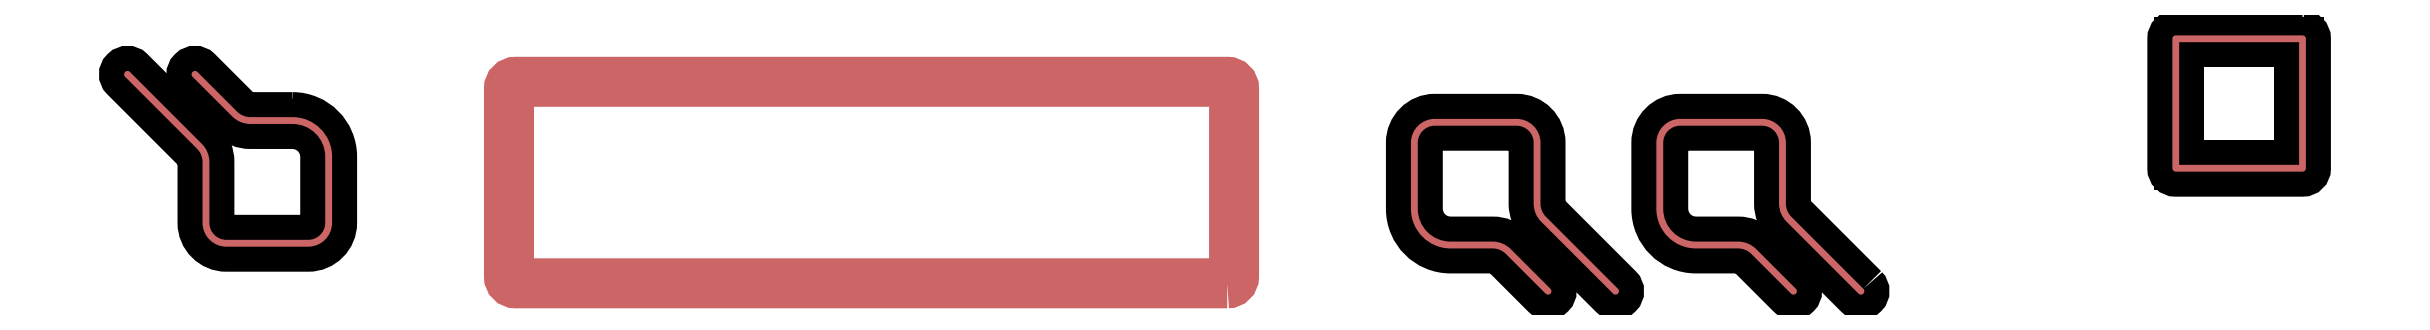
<metadata>
{"format":"dxf","ext":"dxf","renderer":"ezdxf+matplotlib","layout":"modelspace","background":"white","min_lineweight":24,"dpi":150}
</metadata>
<code>
0
SECTION
2
ENTITIES
0
SPLINE
8
decoupeINt
210
0
220
0
230
1
70
    11
71
     3
72
    29
73
    25
74
     0
42
1e-10
43
1e-10
12
1
22
0
32
0
13
1
23
0
33
0
40
0
40
0
40
0
40
0
40
1
40
1
40
1
40
2
40
2
40
2
40
3
40
3
40
3
40
4
40
4
40
4
40
5
40
5
40
5
40
6
40
6
40
6
40
7
40
7
40
7
40
8
40
8
40
8
40
8
10
253.5
20
-91.98
30
0
10
253.5
20
-91.98
30
0
10
244.2
20
-91.98
30
0
10
244.2
20
-91.98
30
0
10
244
20
-91.98
30
0
10
243.9
20
-92.09
30
0
10
243.9
20
-92.23
30
0
10
243.9
20
-92.23
30
0
10
243.9
20
-101.7
30
0
10
243.9
20
-101.7
30
0
10
243.9
20
-101.9
30
0
10
244
20
-102
30
0
10
244.2
20
-102
30
0
10
244.2
20
-102
30
0
10
253.5
20
-102
30
0
10
253.5
20
-102
30
0
10
253.6
20
-102
30
0
10
253.7
20
-101.9
30
0
10
253.7
20
-101.7
30
0
10
253.7
20
-101.7
30
0
10
253.7
20
-92.23
30
0
10
253.7
20
-92.23
30
0
10
253.7
20
-92.09
30
0
10
253.6
20
-91.98
30
0
10
253.5
20
-91.98
30
0
0
POLYLINE
8
decoupeINt
66
     1
10
0
20
0
30
0
0
VERTEX
8
decoupeINt
10
253.2
20
-101.5
30
0
0
VERTEX
8
decoupeINt
10
244.4
20
-101.5
30
0
0
VERTEX
8
decoupeINt
10
244.4
20
-92.48
30
0
0
VERTEX
8
decoupeINt
10
253.2
20
-92.48
30
0
0
VERTEX
8
decoupeINt
10
253.2
20
-101.5
30
0
0
SEQEND
8
decoupeINt
0
HATCH
8
decoupeINt
10
0
20
0
30
0
210
0
220
0
230
1
2
SOLID
70
     1
71
     0
91
        2
92
        1
93
        1
72
     4
94
        3
73
     0
74
     1
95
       29
96
       25
40
0
40
0
40
0
40
0
40
1
40
1
40
1
40
2
40
2
40
2
40
3
40
3
40
3
40
4
40
4
40
4
40
5
40
5
40
5
40
6
40
6
40
6
40
7
40
7
40
7
40
8
40
8
40
8
40
8
10
253.5
20
-91.98
10
253.5
20
-91.98
10
244.2
20
-91.98
10
244.2
20
-91.98
10
244
20
-91.98
10
243.9
20
-92.09
10
243.9
20
-92.23
10
243.9
20
-92.23
10
243.9
20
-101.7
10
243.9
20
-101.7
10
243.9
20
-101.9
10
244
20
-102
10
244.2
20
-102
10
244.2
20
-102
10
253.5
20
-102
10
253.5
20
-102
10
253.6
20
-102
10
253.7
20
-101.9
10
253.7
20
-101.7
10
253.7
20
-101.7
10
253.7
20
-92.23
10
253.7
20
-92.23
10
253.7
20
-92.09
10
253.6
20
-91.98
10
253.5
20
-91.98
97
        0
97
        0
92
        1
93
        4
72
     1
10
253.2
20
-101.5
11
244.4
21
-101.5
72
     1
10
244.4
20
-101.5
11
244.4
21
-92.48
72
     1
10
244.4
20
-92.48
11
253.2
21
-92.48
72
     1
10
253.2
20
-92.48
11
253.2
21
-101.5
97
        0
75
     2
76
     1
98
        0
0
INSERT
8
decoupeINt
2
block 2
10
0
20
0
30
0
0
SPLINE
8
decoupeINt
210
0
220
0
230
1
70
    11
71
     3
72
    29
73
    25
74
     0
42
1e-10
43
1e-10
12
1
22
0
32
0
13
1
23
0
33
0
40
0
40
0
40
0
40
0
40
1
40
1
40
1
40
2
40
2
40
2
40
3
40
3
40
3
40
4
40
4
40
4
40
5
40
5
40
5
40
6
40
6
40
6
40
7
40
7
40
7
40
8
40
8
40
8
40
8
10
174.6
20
-110.2
30
0
10
174.6
20
-110.2
30
0
10
122.4
20
-110.2
30
0
10
122.4
20
-110.2
30
0
10
122.1
20
-110.2
30
0
10
121.9
20
-109.9
30
0
10
121.9
20
-109.7
30
0
10
121.9
20
-109.7
30
0
10
121.9
20
-95.88
30
0
10
121.9
20
-95.88
30
0
10
121.9
20
-95.61
30
0
10
122.1
20
-95.38
30
0
10
122.4
20
-95.38
30
0
10
122.4
20
-95.38
30
0
10
174.6
20
-95.38
30
0
10
174.6
20
-95.38
30
0
10
174.9
20
-95.38
30
0
10
175.1
20
-95.61
30
0
10
175.1
20
-95.88
30
0
10
175.1
20
-95.88
30
0
10
175.1
20
-109.7
30
0
10
175.1
20
-109.7
30
0
10
175.1
20
-109.9
30
0
10
174.9
20
-110.2
30
0
10
174.6
20
-110.2
30
0
0
ENDSEC
0
EOF

</code>
